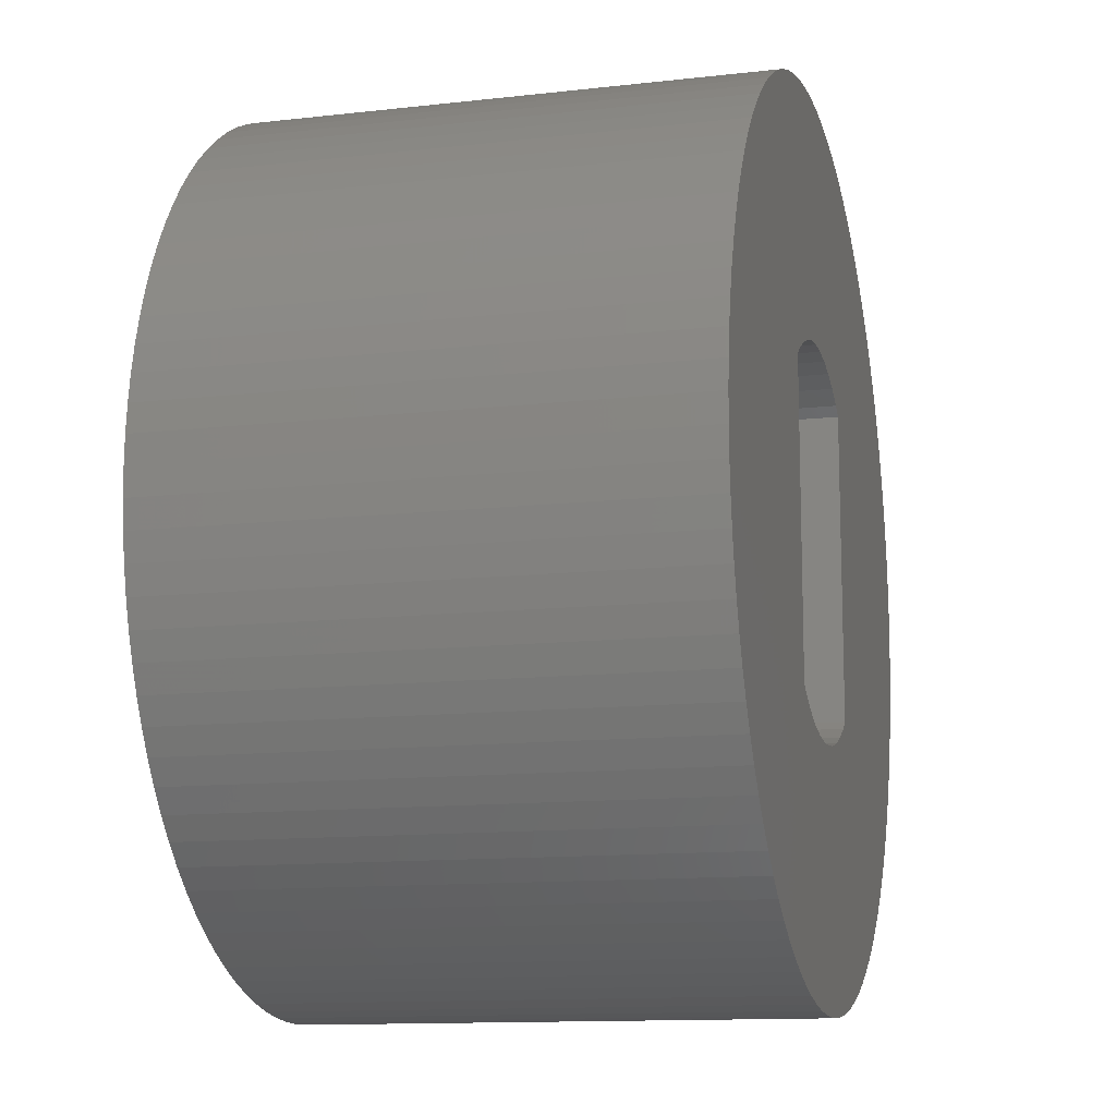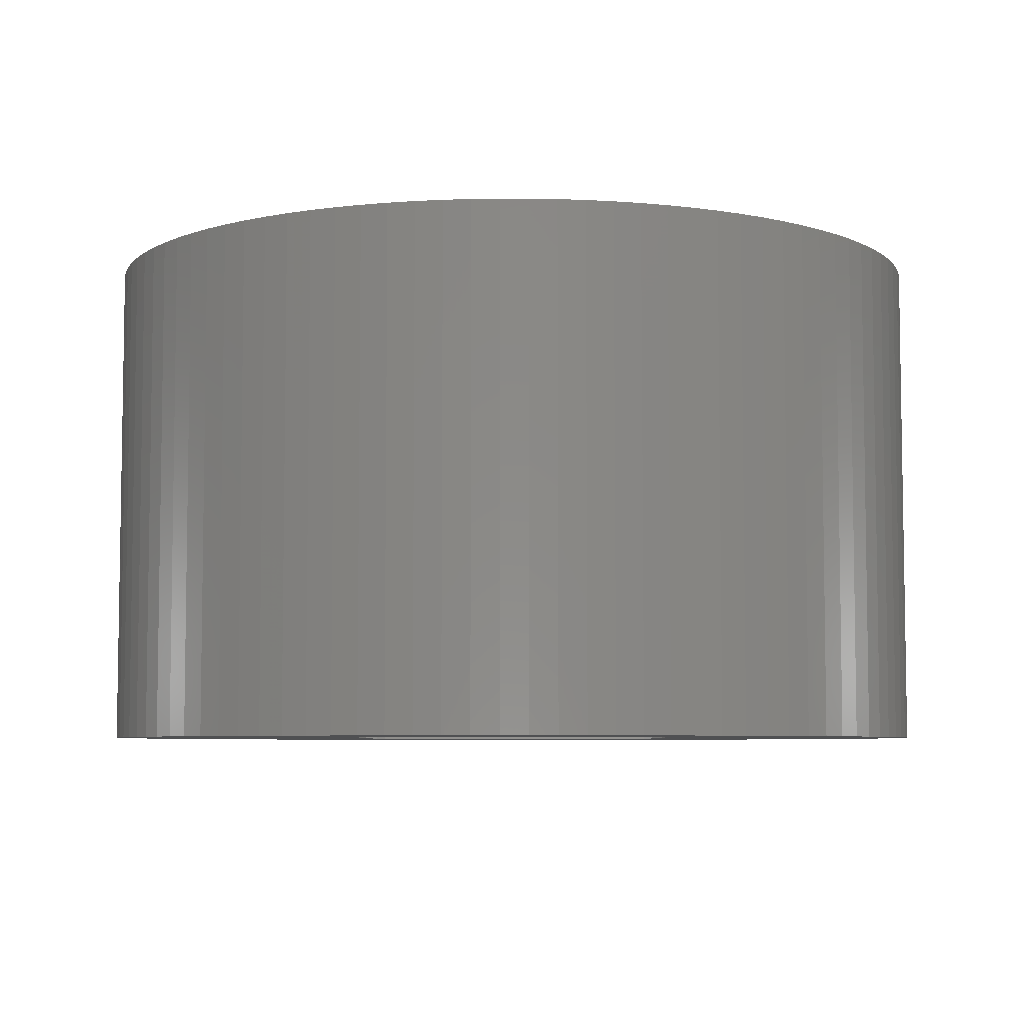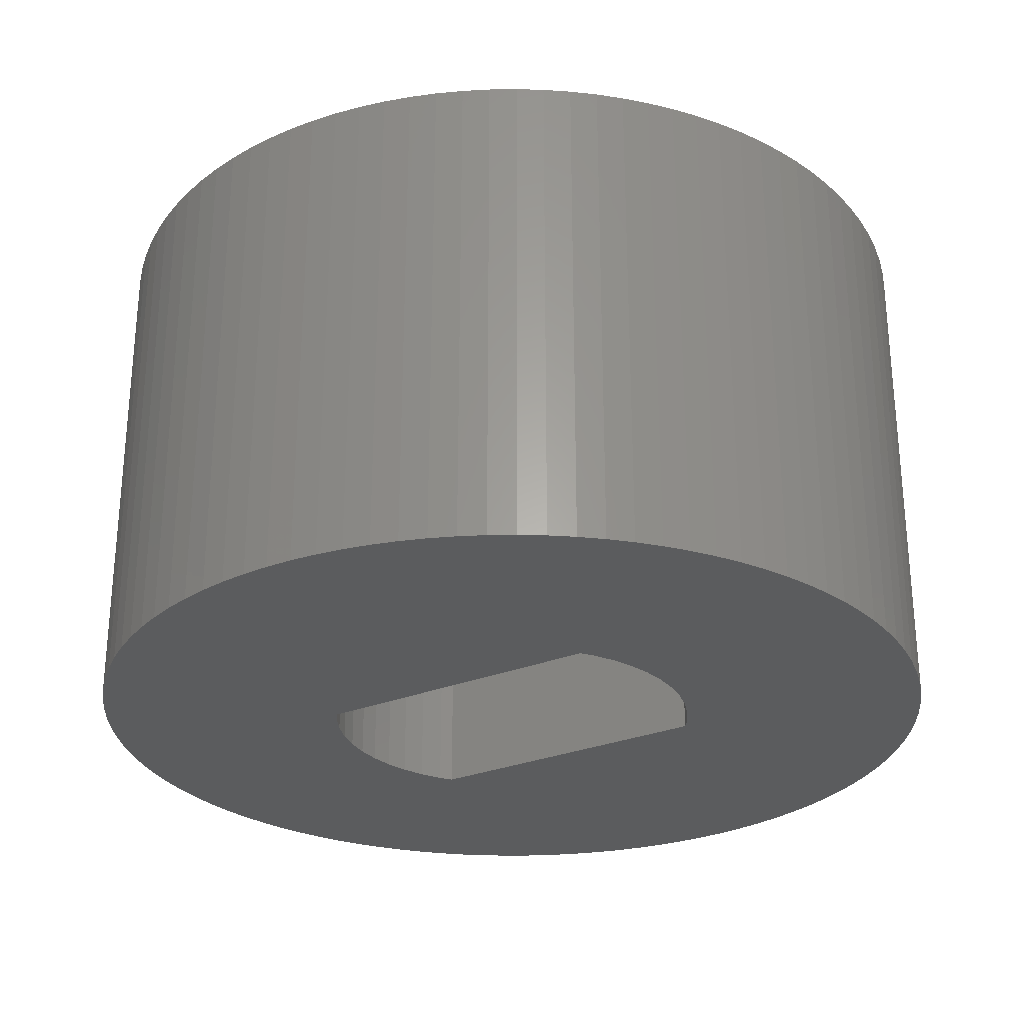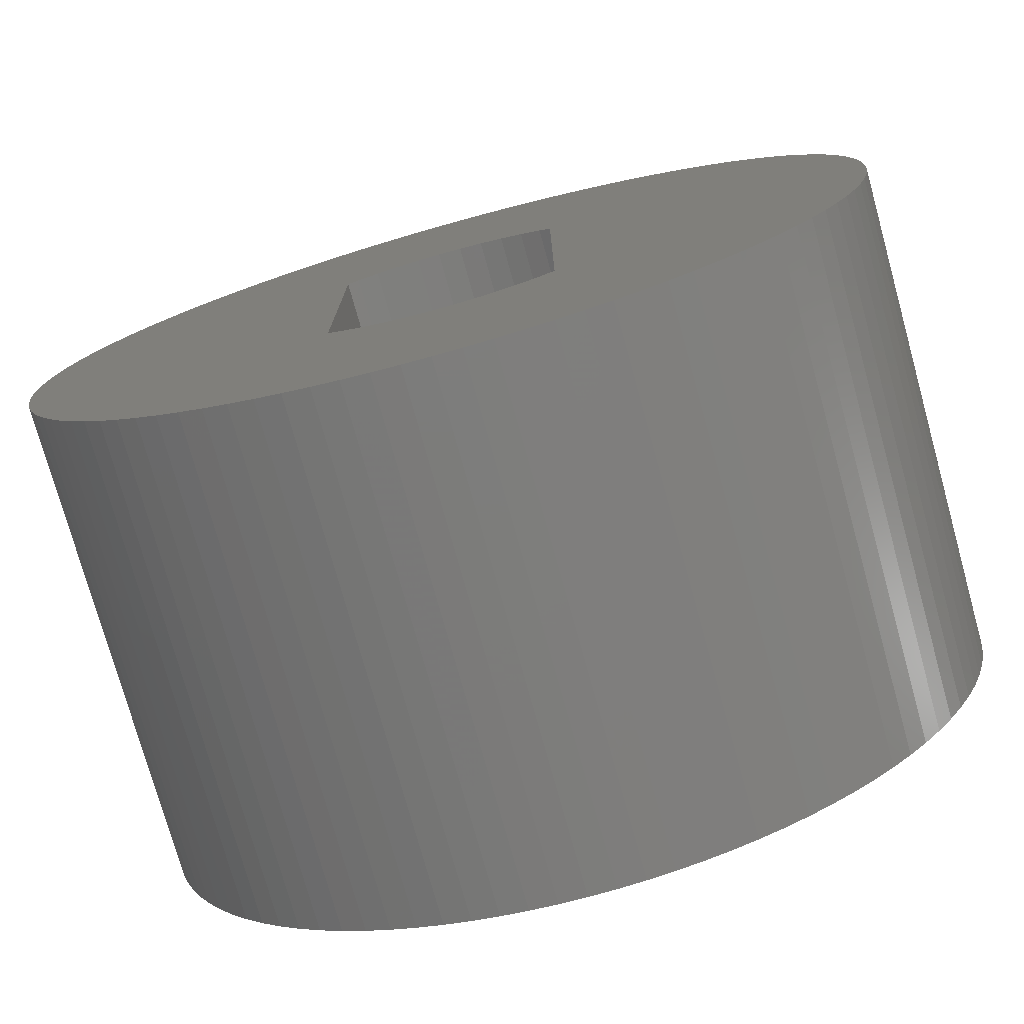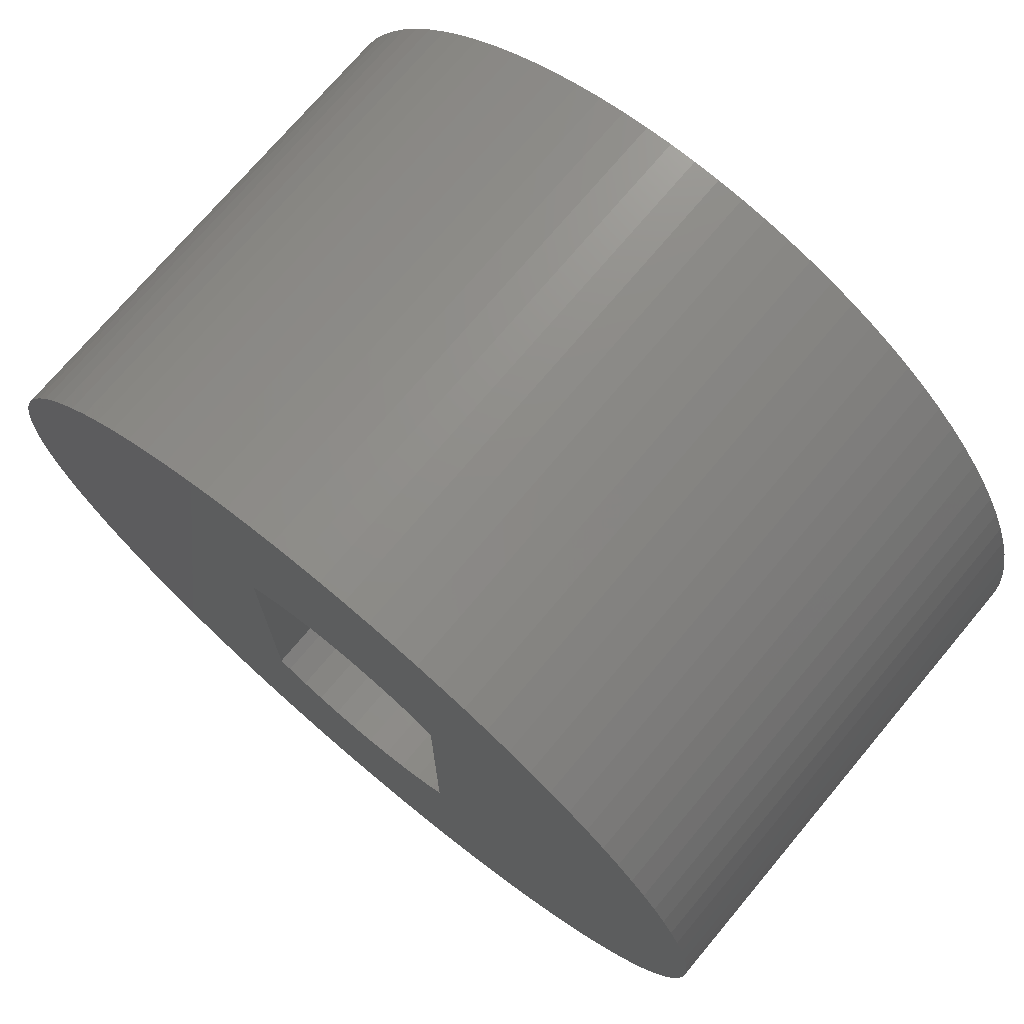
<metadata>
{"format":"stl","ext":"stl","renderer":"f3d","projection":"perspective","resolution":1024,"background":"white","views":[{"elev":-12.4,"azim":-75.0,"up":"+Y"},{"elev":-6.0,"azim":-88.5,"up":"+Z"},{"elev":-27.9,"azim":121.8,"up":"+Z"},{"elev":-75.9,"azim":15.5,"up":"+Y"},{"elev":73.1,"azim":-140.0,"up":"+Y"}]}
</metadata>
<code>
# stl→obj: 248 verts, 496 faces
v 5.953 0.752 3.5
v 5.894 1.124 -3.5
v 5.894 1.124 3.5
v 5.953 0.752 -3.5
v 6 0 3.5
v 5.988 0.3767 -3.5
v 5.988 0.3767 3.5
v 6 0 -3.5
v -6 0 -3.5
v -5.988 0.3767 3.5
v -5.988 0.3767 -3.5
v -6 0 3.5
v 0.3767 5.988 -3.5
v 0 6 3.5
v 0.3767 5.988 3.5
v 0 6 -3.5
v 4.374 4.107 3.5
v 4.107 4.374 -3.5
v 4.107 4.374 3.5
v 4.374 4.107 -3.5
v -3.825 4.623 -3.5
v -4.107 4.374 3.5
v -3.825 4.623 3.5
v -4.107 4.374 -3.5
v -1.854 5.706 -3.5
v -2.209 5.579 3.5
v -1.854 5.706 3.5
v -2.209 5.579 -3.5
v 5.579 2.209 3.5
v 5.429 2.555 -3.5
v 5.429 2.555 3.5
v 5.579 2.209 -3.5
v -5.066 3.215 -3.5
v -4.854 3.527 3.5
v -4.854 3.527 -3.5
v -5.066 3.215 3.5
v -4.623 3.825 -3.5
v -4.374 4.107 3.5
v -4.374 4.107 -3.5
v -4.623 3.825 3.5
v 5.258 -2.891 3.5
v 5.429 -2.555 -3.5
v 5.429 -2.555 3.5
v 5.258 -2.891 -3.5
v 1.124 -5.894 -3.5
v 1.492 -5.811 3.5
v 1.124 -5.894 3.5
v 1.492 -5.811 -3.5
v 4.107 -4.374 3.5
v 4.374 -4.107 -3.5
v 4.374 -4.107 3.5
v 4.107 -4.374 -3.5
v 5.988 -0.3767 3.5
v 5.988 -0.3767 -3.5
v -2.555 -5.429 -3.5
v -2.209 -5.579 3.5
v -2.555 -5.429 3.5
v -2.209 -5.579 -3.5
v -4.623 -3.825 -3.5
v -4.854 -3.527 3.5
v -4.854 -3.527 -3.5
v -4.623 -3.825 3.5
v -5.579 -2.209 -3.5
v -5.706 -1.854 3.5
v -5.706 -1.854 -3.5
v -5.579 -2.209 3.5
v 5.811 1.492 -3.5
v 5.811 1.492 3.5
v 5.706 1.854 -3.5
v 5.706 1.854 3.5
v 5.258 2.891 -3.5
v 5.258 2.891 3.5
v 1.854 5.706 -3.5
v 1.492 5.811 3.5
v 1.854 5.706 3.5
v 1.492 5.811 -3.5
v 2.209 5.579 -3.5
v 2.209 5.579 3.5
v 0.752 5.953 -3.5
v 0.752 5.953 3.5
v 3.527 4.854 -3.5
v 3.215 5.066 3.5
v 3.527 4.854 3.5
v 3.215 5.066 -3.5
v 2.891 5.258 3.5
v 2.891 5.258 -3.5
v -5.811 1.492 -3.5
v -5.706 1.854 3.5
v -5.706 1.854 -3.5
v -5.811 1.492 3.5
v -5.429 2.555 -3.5
v -5.258 2.891 3.5
v -5.258 2.891 -3.5
v -5.429 2.555 3.5
v -5.579 2.209 3.5
v -5.579 2.209 -3.5
v -5.953 0.752 3.5
v -5.953 0.752 -3.5
v -2.555 5.429 -3.5
v -2.891 5.258 3.5
v -2.555 5.429 3.5
v -2.891 5.258 -3.5
v -3.215 5.066 3.5
v -3.215 5.066 -3.5
v -3.527 4.854 3.5
v -3.527 4.854 -3.5
v -1.492 5.811 -3.5
v -1.492 5.811 3.5
v -0.3767 5.988 3.5
v -0.3767 5.988 -3.5
v 5.706 -1.854 3.5
v 5.811 -1.492 -3.5
v 5.811 -1.492 3.5
v 5.706 -1.854 -3.5
v 0.3767 -5.988 -3.5
v 0.752 -5.953 3.5
v 0.3767 -5.988 3.5
v 0.752 -5.953 -3.5
v 0 -6 -3.5
v 0 -6 3.5
v 2.555 -5.429 -3.5
v 2.891 -5.258 3.5
v 2.555 -5.429 3.5
v 2.891 -5.258 -3.5
v 3.215 -5.066 3.5
v 3.215 -5.066 -3.5
v 5.579 -2.209 3.5
v 5.579 -2.209 -3.5
v -1.854 -5.706 -3.5
v -1.492 -5.811 3.5
v -1.854 -5.706 3.5
v -1.492 -5.811 -3.5
v -4.107 -4.374 -3.5
v -4.374 -4.107 3.5
v -4.374 -4.107 -3.5
v -4.107 -4.374 3.5
v -3.825 -4.623 3.5
v -3.825 -4.623 -3.5
v -0.3767 -5.988 -3.5
v -0.3767 -5.988 3.5
v -5.066 -3.215 -3.5
v -5.258 -2.891 3.5
v -5.258 -2.891 -3.5
v -5.066 -3.215 3.5
v -5.988 -0.3767 -3.5
v -5.988 -0.3767 3.5
v 1.55 -2.081 -3.5
v 5.953 -0.752 -3.5
v 1.55 2.081 -3.5
v 5.894 -1.124 -3.5
v 5.066 -3.215 -3.5
v 4.854 -3.527 -3.5
v 4.623 -3.825 -3.5
v 5.066 3.215 -3.5
v 4.854 3.527 -3.5
v 4.623 3.825 -3.5
v 3.825 -4.623 -3.5
v 3.527 -4.854 -3.5
v 1.393 -2.195 -3.5
v 3.825 4.623 -3.5
v 1.107 -2.353 -3.5
v 1.393 2.195 -3.5
v 2.209 -5.579 -3.5
v 0.8034 -2.473 -3.5
v 1.854 -5.706 -3.5
v 1.107 2.353 -3.5
v 0.4872 -2.554 -3.5
v 0.1633 -2.595 -3.5
v -0.1633 -2.595 -3.5
v -0.752 -5.953 -3.5
v -0.4872 -2.554 -3.5
v -1.124 -5.894 -3.5
v -0.8034 -2.473 -3.5
v -1.107 -2.353 -3.5
v -2.891 -5.258 -3.5
v 2.555 5.429 -3.5
v 0.8034 2.473 -3.5
v 0.4872 2.554 -3.5
v 1.124 5.894 -3.5
v 0.1633 2.595 -3.5
v -0.1633 2.595 -3.5
v -0.752 5.953 -3.5
v -0.4872 2.554 -3.5
v -0.8034 2.473 -3.5
v -1.107 2.353 -3.5
v -1.124 5.894 -3.5
v -1.393 2.195 -3.5
v -1.55 2.081 -3.5
v -1.393 -2.195 -3.5
v -3.215 -5.066 -3.5
v -3.527 -4.854 -3.5
v -1.55 -2.081 -3.5
v -5.429 -2.555 -3.5
v -5.811 -1.492 -3.5
v -5.894 -1.124 -3.5
v -5.953 -0.752 -3.5
v -5.894 1.124 -3.5
v 4.854 3.527 3.5
v 4.623 3.825 3.5
v 5.066 3.215 3.5
v 1.124 5.894 3.5
v 2.555 5.429 3.5
v 3.825 4.623 3.5
v -5.894 1.124 3.5
v 1.55 2.081 3.5
v 1.55 -2.081 3.5
v 5.953 -0.752 3.5
v 5.894 -1.124 3.5
v 5.066 -3.215 3.5
v 4.854 -3.527 3.5
v 4.623 -3.825 3.5
v 1.393 2.195 3.5
v 3.825 -4.623 3.5
v 3.527 -4.854 3.5
v 1.107 2.353 3.5
v 1.393 -2.195 3.5
v 0.8034 2.473 3.5
v 1.107 -2.353 3.5
v 0.4872 2.554 3.5
v 0.1633 2.595 3.5
v -0.1633 2.595 3.5
v -0.752 5.953 3.5
v -0.4872 2.554 3.5
v -1.124 5.894 3.5
v -0.8034 2.473 3.5
v -1.107 2.353 3.5
v 2.209 -5.579 3.5
v 0.8034 -2.473 3.5
v 1.854 -5.706 3.5
v 0.4872 -2.554 3.5
v 0.1633 -2.595 3.5
v -0.1633 -2.595 3.5
v -0.752 -5.953 3.5
v -0.4872 -2.554 3.5
v -0.8034 -2.473 3.5
v -1.107 -2.353 3.5
v -1.124 -5.894 3.5
v -2.891 -5.258 3.5
v -1.393 -2.195 3.5
v -3.527 -4.854 3.5
v -1.55 -2.081 3.5
v -1.393 2.195 3.5
v -1.55 2.081 3.5
v -3.215 -5.066 3.5
v -5.429 -2.555 3.5
v -5.811 -1.492 3.5
v -5.894 -1.124 3.5
v -5.953 -0.752 3.5
f 1 2 3
f 2 1 4
f 5 6 7
f 6 5 8
f 9 10 11
f 10 9 12
f 13 14 15
f 14 13 16
f 17 18 19
f 18 17 20
f 21 22 23
f 22 21 24
f 25 26 27
f 26 25 28
f 29 30 31
f 30 29 32
f 33 34 35
f 34 33 36
f 37 38 39
f 38 37 40
f 41 42 43
f 42 41 44
f 45 46 47
f 46 45 48
f 49 50 51
f 50 49 52
f 53 8 5
f 8 53 54
f 55 56 57
f 56 55 58
f 59 60 61
f 60 59 62
f 63 64 65
f 64 63 66
f 3 67 68
f 67 3 2
f 68 69 70
f 69 68 67
f 31 71 72
f 71 31 30
f 73 74 75
f 74 73 76
f 77 75 78
f 75 77 73
f 79 15 80
f 15 79 13
f 81 82 83
f 82 81 84
f 84 85 82
f 85 84 86
f 87 88 89
f 88 87 90
f 39 22 24
f 22 39 38
f 91 92 93
f 92 91 94
f 93 36 33
f 36 93 92
f 89 95 96
f 95 89 88
f 11 97 98
f 97 11 10
f 99 100 101
f 100 99 102
f 102 103 100
f 103 102 104
f 104 105 103
f 105 104 106
f 107 27 108
f 27 107 25
f 16 109 14
f 109 16 110
f 111 112 113
f 112 111 114
f 115 116 117
f 116 115 118
f 119 117 120
f 117 119 115
f 121 122 123
f 122 121 124
f 124 125 122
f 125 124 126
f 127 114 111
f 114 127 128
f 129 130 131
f 130 129 132
f 133 134 135
f 134 133 136
f 133 137 136
f 137 133 138
f 139 120 140
f 120 139 119
f 141 142 143
f 142 141 144
f 61 144 141
f 144 61 60
f 145 12 9
f 12 145 146
f 147 8 54
f 147 54 148
f 149 8 147
f 147 148 150
f 8 149 6
f 147 150 112
f 6 149 4
f 147 112 114
f 4 149 2
f 147 114 128
f 2 149 67
f 147 128 42
f 67 149 69
f 147 42 44
f 69 149 32
f 147 44 151
f 32 149 30
f 147 151 152
f 30 149 71
f 147 152 153
f 71 149 154
f 147 153 50
f 154 149 155
f 147 50 52
f 155 149 156
f 147 52 157
f 156 149 20
f 147 157 158
f 20 149 18
f 159 158 126
f 18 149 160
f 159 126 124
f 160 149 81
f 161 124 121
f 162 81 149
f 161 121 163
f 81 162 84
f 164 163 165
f 84 162 86
f 166 86 162
f 164 165 48
f 158 159 147
f 167 48 45
f 124 161 159
f 163 164 161
f 167 45 118
f 48 167 164
f 168 118 115
f 118 168 167
f 119 168 115
f 119 169 168
f 139 169 119
f 170 169 139
f 169 170 171
f 172 171 170
f 132 171 172
f 171 132 173
f 129 173 132
f 58 173 129
f 173 58 174
f 175 174 55
f 55 174 58
f 86 166 176
f 176 166 77
f 177 77 166
f 77 177 73
f 73 177 76
f 178 76 177
f 76 178 179
f 179 178 79
f 180 79 178
f 79 180 13
f 180 16 13
f 181 16 180
f 181 110 16
f 182 181 183
f 181 182 110
f 107 183 184
f 28 184 185
f 183 186 182
f 102 185 187
f 183 107 186
f 106 187 188
f 174 175 189
f 184 25 107
f 190 189 175
f 184 28 25
f 191 189 190
f 185 99 28
f 189 191 192
f 185 102 99
f 138 192 191
f 187 104 102
f 133 192 138
f 187 106 104
f 135 192 133
f 188 21 106
f 59 192 135
f 188 24 21
f 61 192 59
f 188 39 24
f 141 192 61
f 188 37 39
f 143 192 141
f 188 35 37
f 193 192 143
f 188 33 35
f 63 192 193
f 188 93 33
f 65 192 63
f 188 91 93
f 194 192 65
f 188 96 91
f 195 192 194
f 188 89 96
f 196 192 195
f 188 87 89
f 145 192 196
f 188 197 87
f 9 192 145
f 188 98 197
f 192 9 188
f 188 11 98
f 188 9 11
f 70 32 29
f 32 70 69
f 198 156 199
f 156 198 155
f 199 20 17
f 20 199 156
f 200 155 198
f 155 200 154
f 72 154 200
f 154 72 71
f 76 201 74
f 201 76 179
f 179 80 201
f 80 179 79
f 176 78 202
f 78 176 77
f 86 202 85
f 202 86 176
f 18 203 19
f 203 18 160
f 160 83 203
f 83 160 81
f 96 94 91
f 94 96 95
f 197 90 87
f 90 197 204
f 98 204 197
f 204 98 97
f 205 5 7
f 205 7 1
f 206 5 205
f 205 1 3
f 5 206 53
f 205 3 68
f 53 206 207
f 205 68 70
f 207 206 208
f 205 70 29
f 208 206 113
f 205 29 31
f 113 206 111
f 205 31 72
f 111 206 127
f 205 72 200
f 127 206 43
f 205 200 198
f 43 206 41
f 205 198 199
f 41 206 209
f 205 199 17
f 209 206 210
f 205 17 19
f 210 206 211
f 205 19 203
f 211 206 51
f 205 203 83
f 51 206 49
f 212 83 82
f 49 206 213
f 212 82 85
f 213 206 214
f 215 85 202
f 216 214 206
f 215 202 78
f 214 216 125
f 217 78 75
f 125 216 122
f 218 122 216
f 217 75 74
f 83 212 205
f 219 74 201
f 85 215 212
f 78 217 215
f 219 201 80
f 74 219 217
f 220 80 15
f 80 220 219
f 14 220 15
f 14 221 220
f 109 221 14
f 222 221 109
f 221 222 223
f 224 223 222
f 108 223 224
f 223 108 225
f 27 225 108
f 26 225 27
f 225 26 226
f 100 226 101
f 101 226 26
f 122 218 123
f 123 218 227
f 228 227 218
f 227 228 229
f 229 228 46
f 230 46 228
f 46 230 47
f 47 230 116
f 231 116 230
f 116 231 117
f 231 120 117
f 232 120 231
f 232 140 120
f 233 232 234
f 232 233 140
f 130 234 235
f 56 235 236
f 234 237 233
f 238 236 239
f 234 130 237
f 240 239 241
f 226 100 242
f 235 131 130
f 103 242 100
f 235 56 131
f 105 242 103
f 236 57 56
f 242 105 243
f 236 238 57
f 23 243 105
f 239 244 238
f 22 243 23
f 239 240 244
f 38 243 22
f 241 137 240
f 40 243 38
f 241 136 137
f 34 243 40
f 241 134 136
f 36 243 34
f 241 62 134
f 92 243 36
f 241 60 62
f 94 243 92
f 241 144 60
f 95 243 94
f 241 142 144
f 88 243 95
f 241 245 142
f 90 243 88
f 241 66 245
f 204 243 90
f 241 64 66
f 97 243 204
f 241 246 64
f 10 243 97
f 241 247 246
f 12 243 10
f 241 248 247
f 243 12 241
f 241 146 248
f 241 12 146
f 28 101 26
f 101 28 99
f 182 224 222
f 224 182 186
f 165 227 229
f 227 165 163
f 163 123 227
f 123 163 121
f 48 229 46
f 229 48 165
f 158 213 214
f 213 158 157
f 210 151 209
f 151 210 152
f 51 153 211
f 153 51 50
f 43 128 127
f 128 43 42
f 208 148 207
f 148 208 150
f 191 244 240
f 244 191 190
f 175 57 238
f 57 175 55
f 190 238 244
f 238 190 175
f 58 131 56
f 131 58 129
f 172 233 237
f 233 172 170
f 170 140 233
f 140 170 139
f 135 62 59
f 62 135 134
f 193 66 63
f 66 193 245
f 143 245 193
f 245 143 142
f 194 247 195
f 247 194 246
f 196 146 145
f 146 196 248
f 7 4 1
f 4 7 6
f 35 40 37
f 40 35 34
f 106 23 105
f 23 106 21
f 186 108 224
f 108 186 107
f 110 222 109
f 222 110 182
f 118 47 116
f 47 118 45
f 157 49 213
f 49 157 52
f 126 214 125
f 214 126 158
f 209 44 41
f 44 209 151
f 211 152 210
f 152 211 153
f 113 150 208
f 150 113 112
f 138 240 137
f 240 138 191
f 132 237 130
f 237 132 172
f 65 246 194
f 246 65 64
f 195 248 196
f 248 195 247
f 207 54 53
f 54 207 148
f 181 220 221
f 220 181 180
f 168 232 231
f 232 168 169
f 185 225 226
f 225 185 184
f 177 215 217
f 215 177 166
f 178 217 219
f 217 178 177
f 162 205 212
f 205 162 149
f 187 226 242
f 226 187 185
f 184 223 225
f 223 184 183
f 167 231 230
f 231 167 168
f 180 219 220
f 219 180 178
f 166 212 215
f 212 166 162
f 188 242 243
f 242 188 187
f 183 221 223
f 221 183 181
f 159 218 216
f 218 159 161
f 171 235 234
f 235 171 173
f 161 228 218
f 228 161 164
f 164 230 228
f 230 164 167
f 169 234 232
f 234 169 171
f 147 216 206
f 216 147 159
f 189 241 239
f 241 189 192
f 173 236 235
f 236 173 174
f 174 239 236
f 239 174 189
f 147 205 149
f 205 147 206
f 241 188 243
f 188 241 192

</code>
